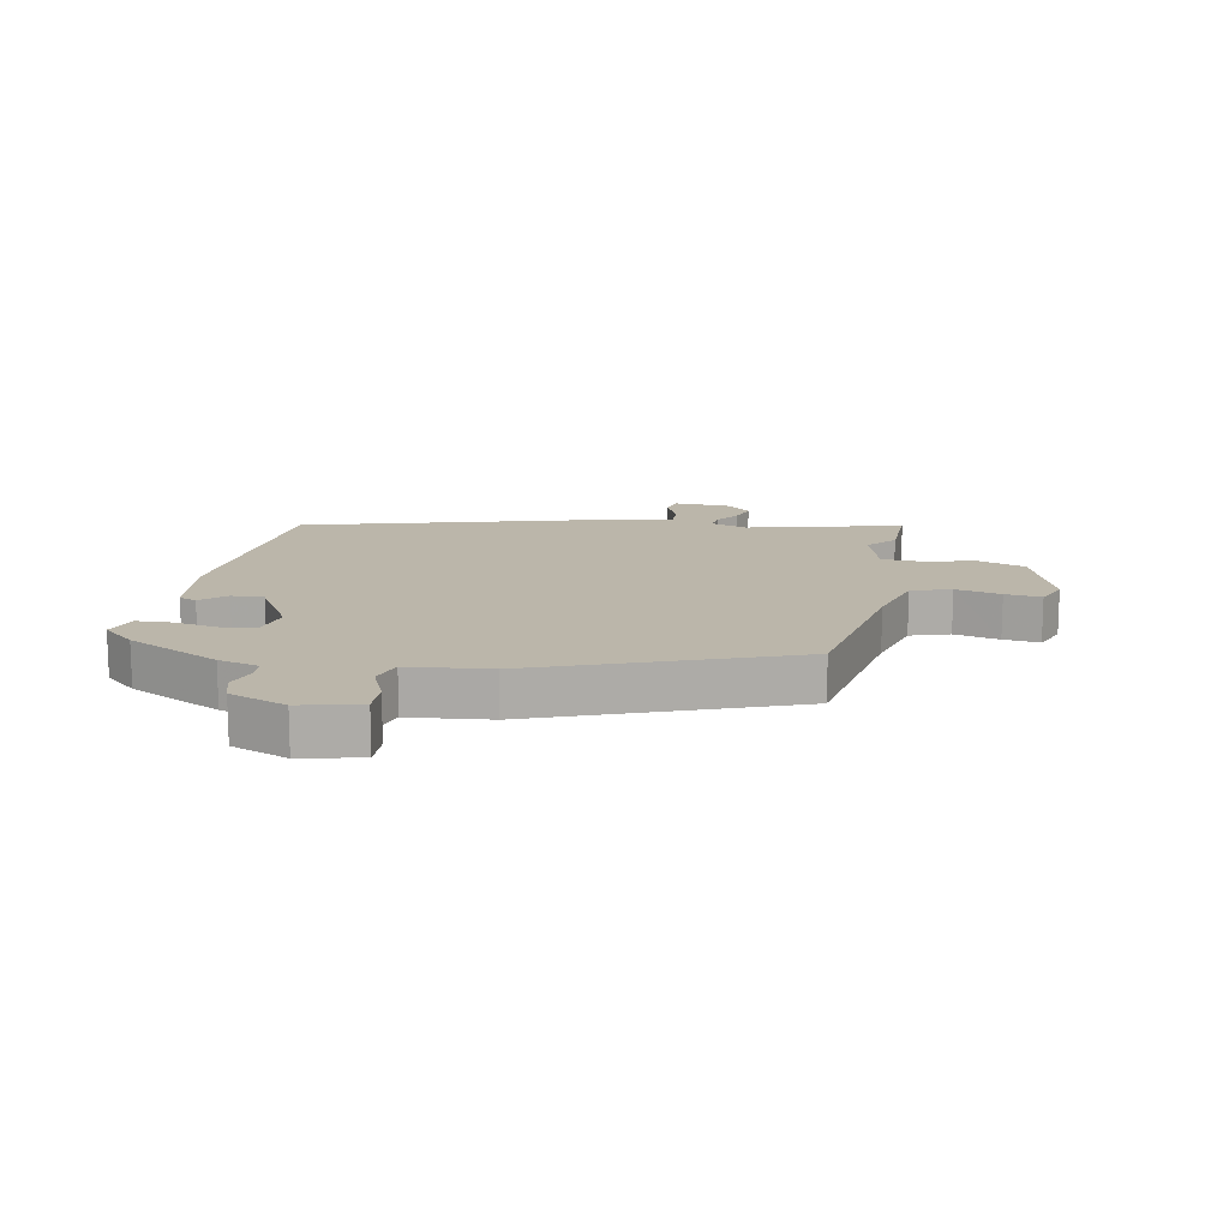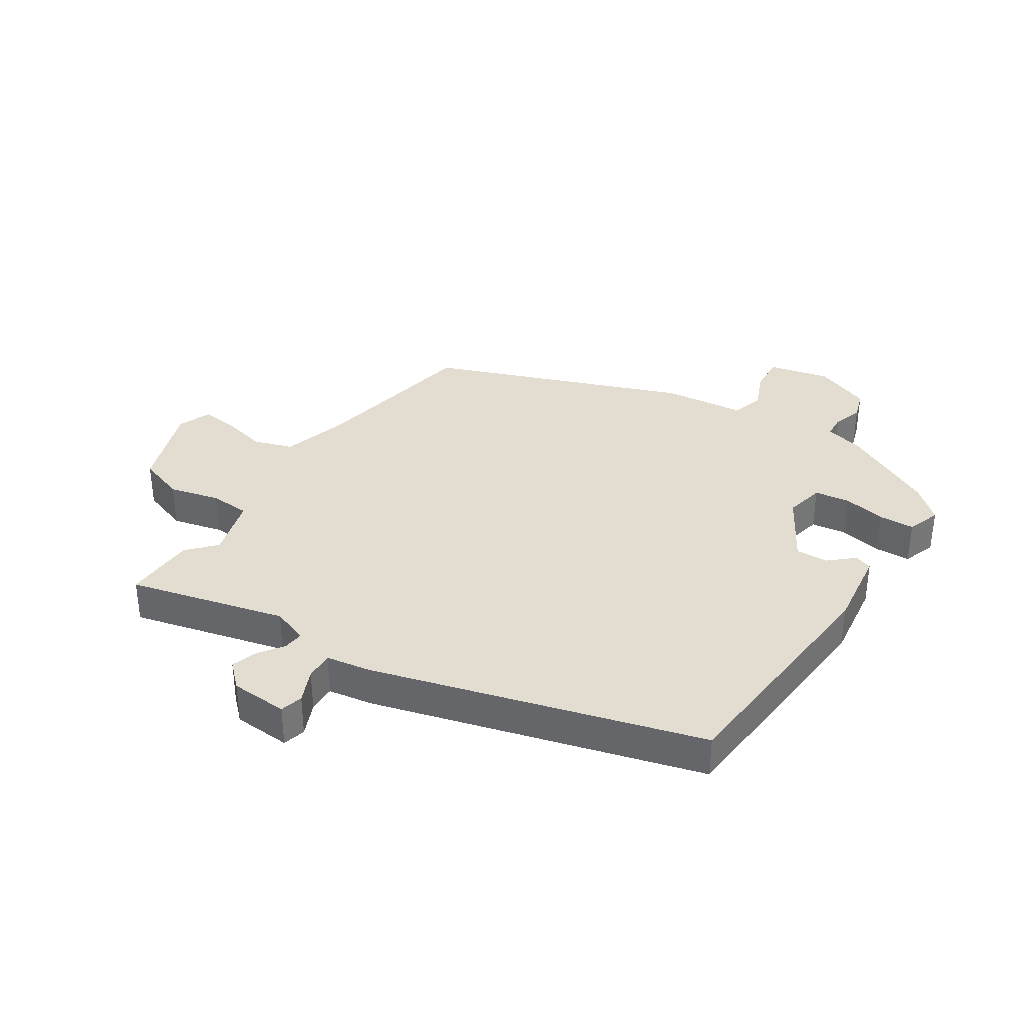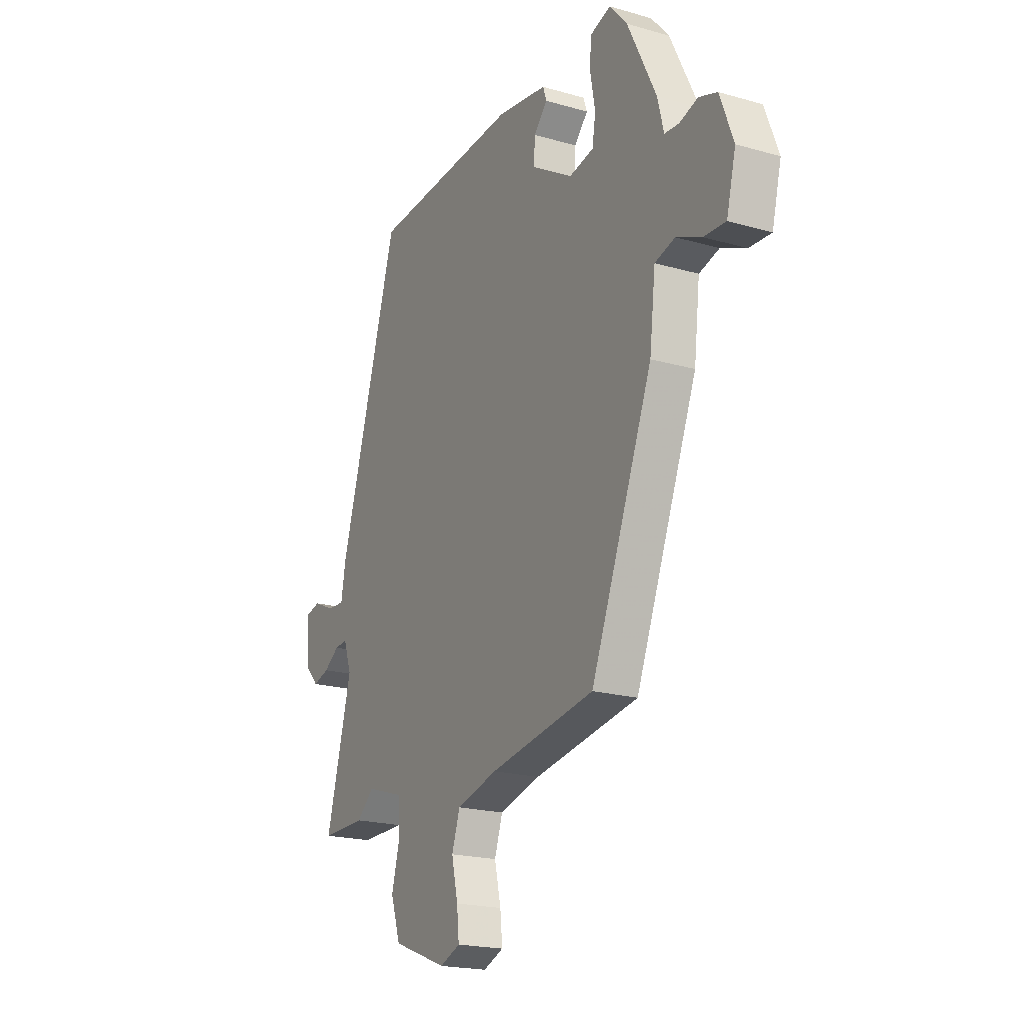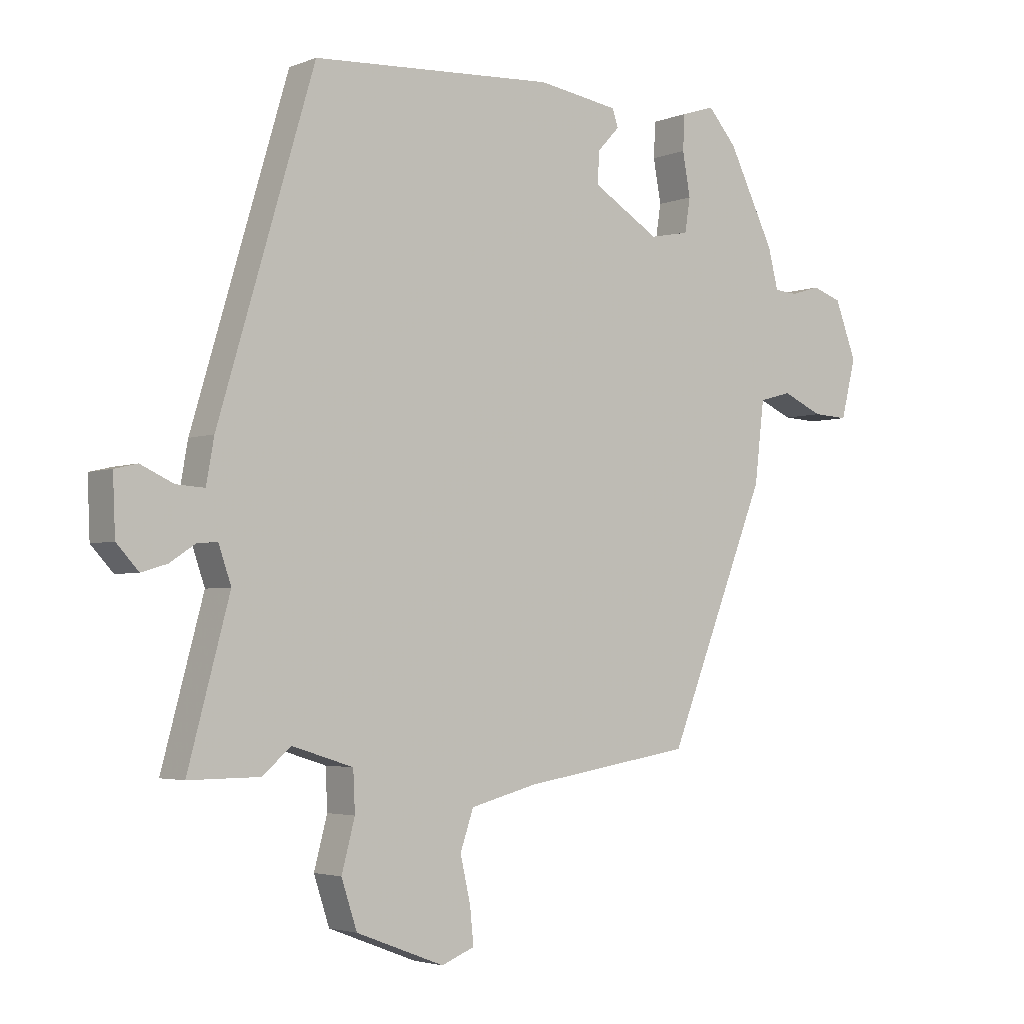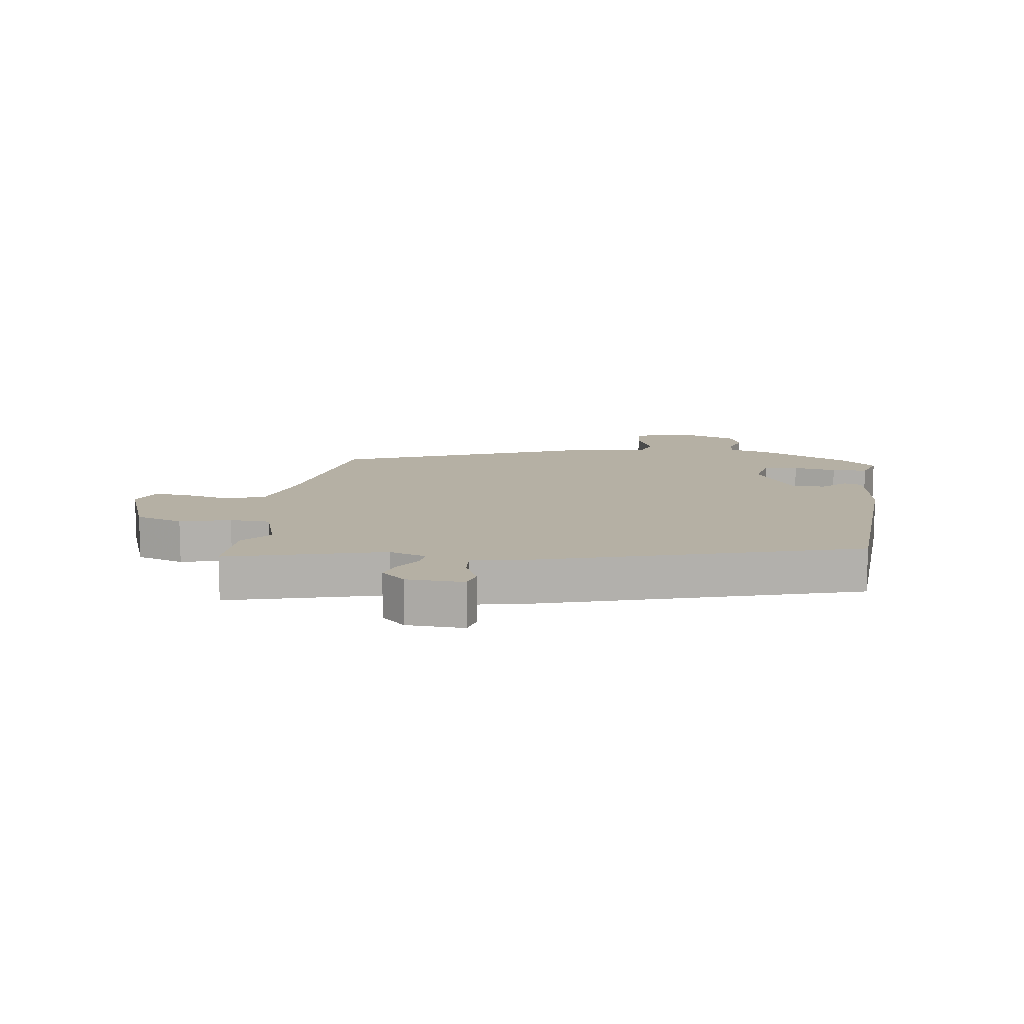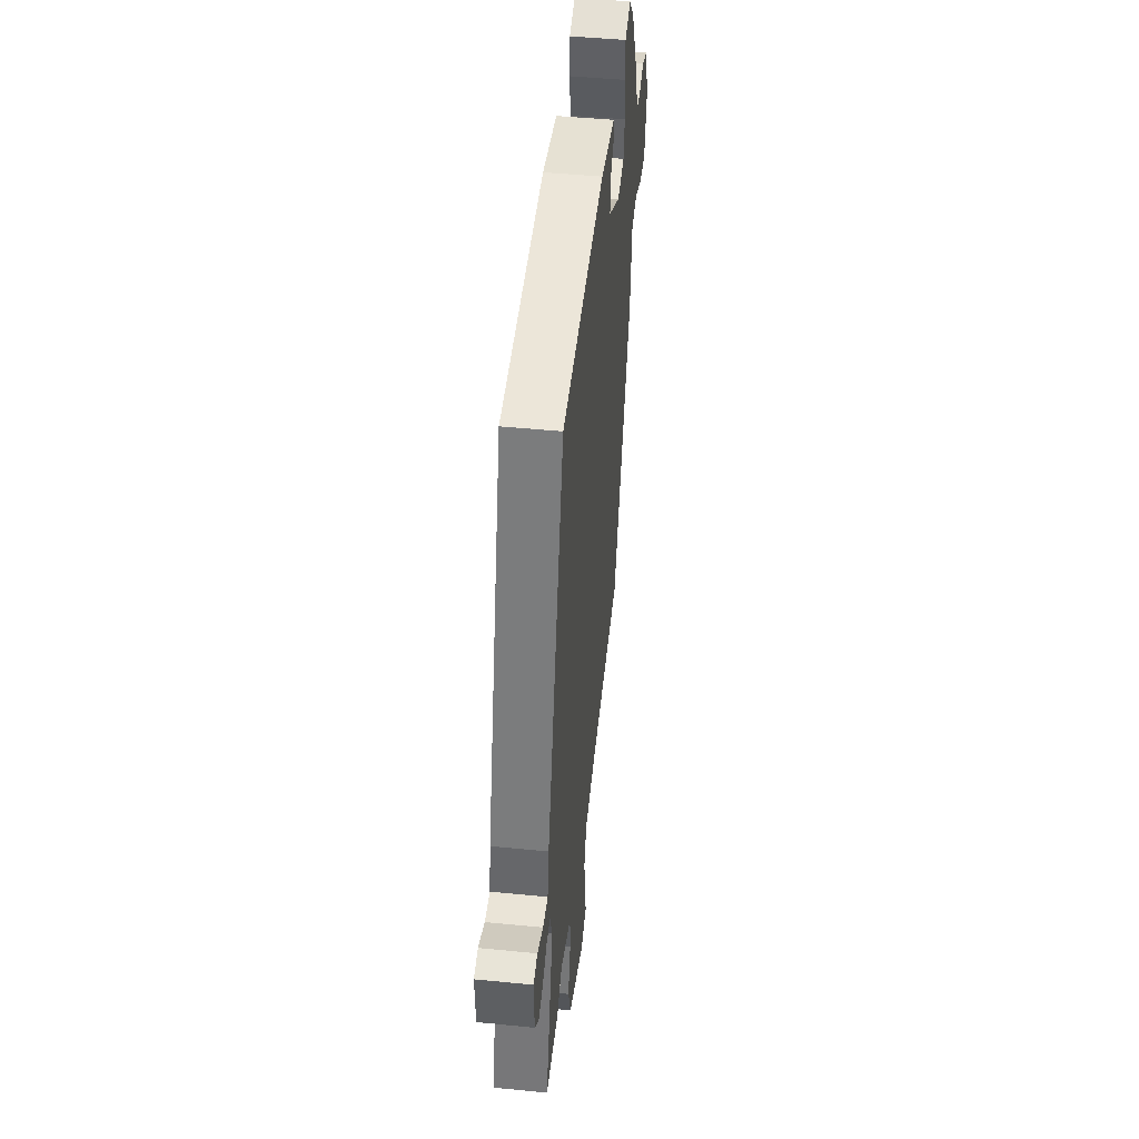
<metadata>
{"format":"obj","ext":"obj","renderer":"f3d","projection":"perspective","resolution":1024,"background":"white","views":[{"elev":13.9,"azim":101.7,"up":"+Y"},{"elev":35.1,"azim":-55.9,"up":"+Y"},{"elev":-20.2,"azim":62.3,"up":"+Z"},{"elev":-3.4,"azim":-37.6,"up":"+Z"},{"elev":11.6,"azim":-81.9,"up":"+Y"},{"elev":47.1,"azim":-83.6,"up":"+Z"}]}
</metadata>
<code>
v -0.429 0.07 -0.499
v -0.548 0.07 -0.5
v -0.479 0.07 -0.243
v -0.5 0.07 -0.182
v -0.534 0.07 -0.185
v -0.576 0.07 -0.213
v -0.619 0.07 -0.226
v -0.656 0.07 -0.186
v -0.66 0.07 -0.091
v -0.622 0.07 -0.082
v -0.567 0.07 -0.107
v -0.52 0.07 -0.11
v -0.507 0.07 -0.037
v -0.347 0.07 0.501
v 0.059 0.07 0.525
v 0.194 0.07 0.504
v 0.204 0.07 0.475
v 0.167 0.07 0.435
v 0.164 0.07 0.382
v 0.276 0.07 0.314
v 0.342 0.07 0.327
v 0.351 0.07 0.384
v 0.338 0.07 0.456
v 0.341 0.07 0.515
v 0.397 0.07 0.533
v 0.445 0.07 0.478
v 0.522 0.07 0.322
v 0.539 0.07 0.255
v 0.578 0.07 0.252
v 0.627 0.07 0.267
v 0.676 0.07 0.25
v 0.712 0.07 0.155
v 0.687 0.07 0.056
v 0.628 0.07 0.059
v 0.56 0.07 0.089
v 0.506 0.07 0.074
v 0.49 0.07 -0.061
v 0.323 0.07 -0.478
v 0.039 0.07 -0.524
v -0.072 0.07 -0.553
v -0.094 0.07 -0.618
v -0.077 0.07 -0.693
v -0.071 0.07 -0.753
v -0.126 0.07 -0.775
v -0.273 0.07 -0.719
v -0.299 0.07 -0.64
v -0.277 0.07 -0.557
v -0.28 0.07 -0.49
v -0.382 0.07 -0.458
v -0.429 0 -0.499
v -0.548 0 -0.5
v -0.479 0 -0.243
v -0.5 0 -0.182
v -0.534 0 -0.185
v -0.576 0 -0.213
v -0.619 0 -0.226
v -0.656 0 -0.186
v -0.66 0 -0.091
v -0.622 0 -0.082
v -0.567 0 -0.107
v -0.52 0 -0.11
v -0.507 0 -0.037
v -0.347 0 0.501
v 0.059 0 0.525
v 0.194 0 0.504
v 0.204 0 0.475
v 0.167 0 0.435
v 0.164 0 0.382
v 0.276 0 0.314
v 0.342 0 0.327
v 0.351 0 0.384
v 0.338 0 0.456
v 0.341 0 0.515
v 0.397 0 0.533
v 0.445 0 0.478
v 0.522 0 0.322
v 0.539 0 0.255
v 0.578 0 0.252
v 0.627 0 0.267
v 0.676 0 0.25
v 0.712 0 0.155
v 0.687 0 0.056
v 0.628 0 0.059
v 0.56 0 0.089
v 0.506 0 0.074
v 0.49 0 -0.061
v 0.323 0 -0.478
v 0.039 0 -0.524
v -0.072 0 -0.553
v -0.094 0 -0.618
v -0.077 0 -0.693
v -0.071 0 -0.753
v -0.126 0 -0.775
v -0.273 0 -0.719
v -0.299 0 -0.64
v -0.277 0 -0.557
v -0.28 0 -0.49
v -0.382 0 -0.458
f 45 46 47
f 44 45 47
f 43 44 47
f 42 43 47
f 41 42 47
f 40 41 47 48
f 39 40 48 49
f 38 39 49
f 37 38 49
f 36 37 49
f 33 34 35
f 32 33 35
f 31 32 35
f 30 31 35
f 29 30 35
f 28 29 35 36
f 27 28 36
f 26 27 36
f 25 26 36
f 24 25 36
f 23 24 36
f 22 23 36
f 21 22 36
f 20 21 36 49
f 16 17 18
f 15 16 18
f 14 15 18
f 13 14 18
f 12 13 18
f 12 18 19
f 9 10 11
f 8 9 11
f 7 8 11
f 6 7 11
f 5 6 11
f 4 5 11 12
f 19 20 49
f 12 19 49
f 4 12 49
f 3 4 49
f 1 2 3 49
f 96 95 94
f 96 94 93
f 96 93 92
f 96 92 91
f 96 91 90
f 97 96 90 89
f 98 97 89 88
f 98 88 87
f 98 87 86
f 98 86 85
f 84 83 82
f 84 82 81
f 84 81 80
f 84 80 79
f 84 79 78
f 85 84 78 77
f 85 77 76
f 85 76 75
f 85 75 74
f 85 74 73
f 85 73 72
f 85 72 71
f 85 71 70
f 98 85 70 69
f 67 66 65
f 67 65 64
f 67 64 63
f 67 63 62
f 67 62 61
f 68 67 61
f 60 59 58
f 60 58 57
f 60 57 56
f 60 56 55
f 60 55 54
f 61 60 54 53
f 98 69 68
f 98 68 61
f 98 61 53
f 98 53 52
f 98 52 51 50
f 1 50 51 2
f 2 51 52 3
f 3 52 53 4
f 4 53 54 5
f 5 54 55 6
f 6 55 56 7
f 7 56 57 8
f 8 57 58 9
f 9 58 59 10
f 10 59 60 11
f 11 60 61 12
f 12 61 62 13
f 13 62 63 14
f 14 63 64 15
f 15 64 65 16
f 16 65 66 17
f 17 66 67 18
f 18 67 68 19
f 19 68 69 20
f 20 69 70 21
f 21 70 71 22
f 22 71 72 23
f 23 72 73 24
f 24 73 74 25
f 25 74 75 26
f 26 75 76 27
f 27 76 77 28
f 28 77 78 29
f 29 78 79 30
f 30 79 80 31
f 31 80 81 32
f 32 81 82 33
f 33 82 83 34
f 34 83 84 35
f 35 84 85 36
f 36 85 86 37
f 37 86 87 38
f 38 87 88 39
f 39 88 89 40
f 40 89 90 41
f 41 90 91 42
f 42 91 92 43
f 43 92 93 44
f 44 93 94 45
f 45 94 95 46
f 46 95 96 47
f 47 96 97 48
f 48 97 98 49
f 49 98 50 1

</code>
